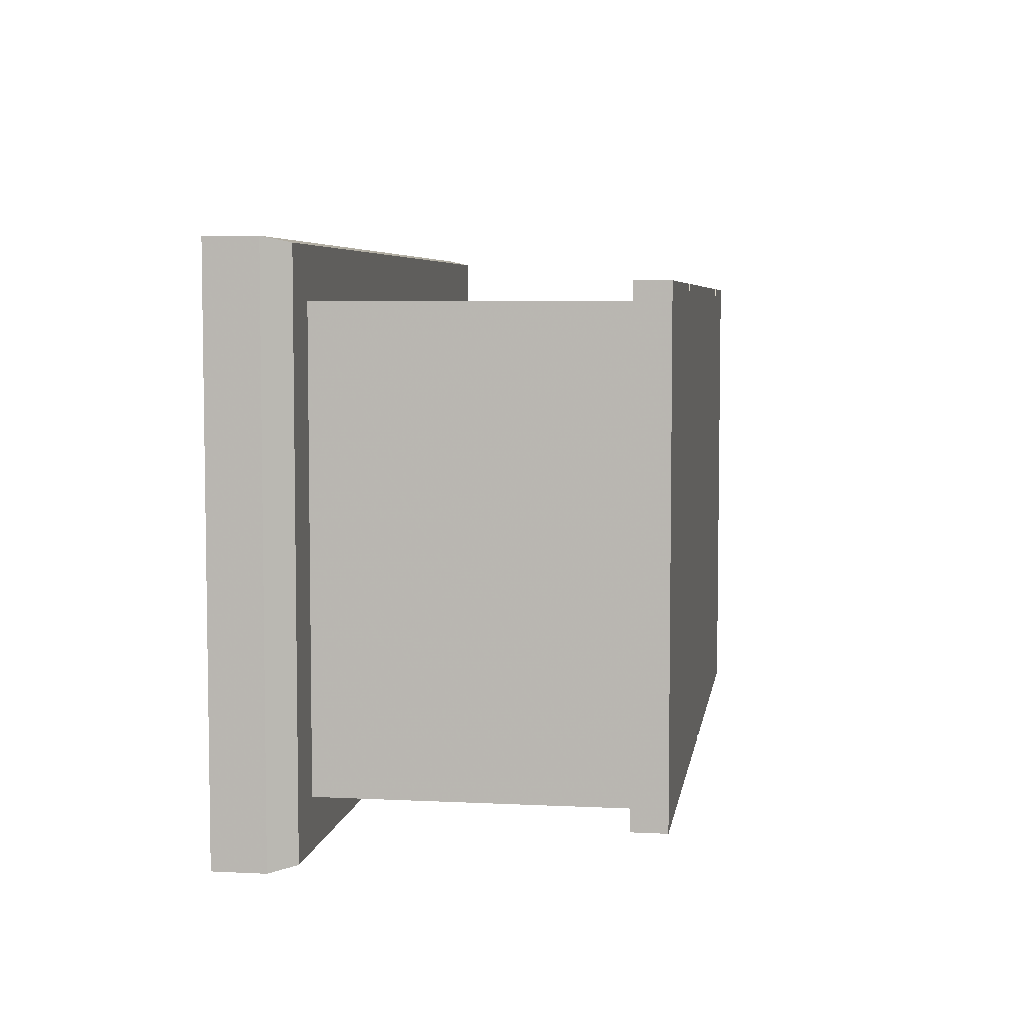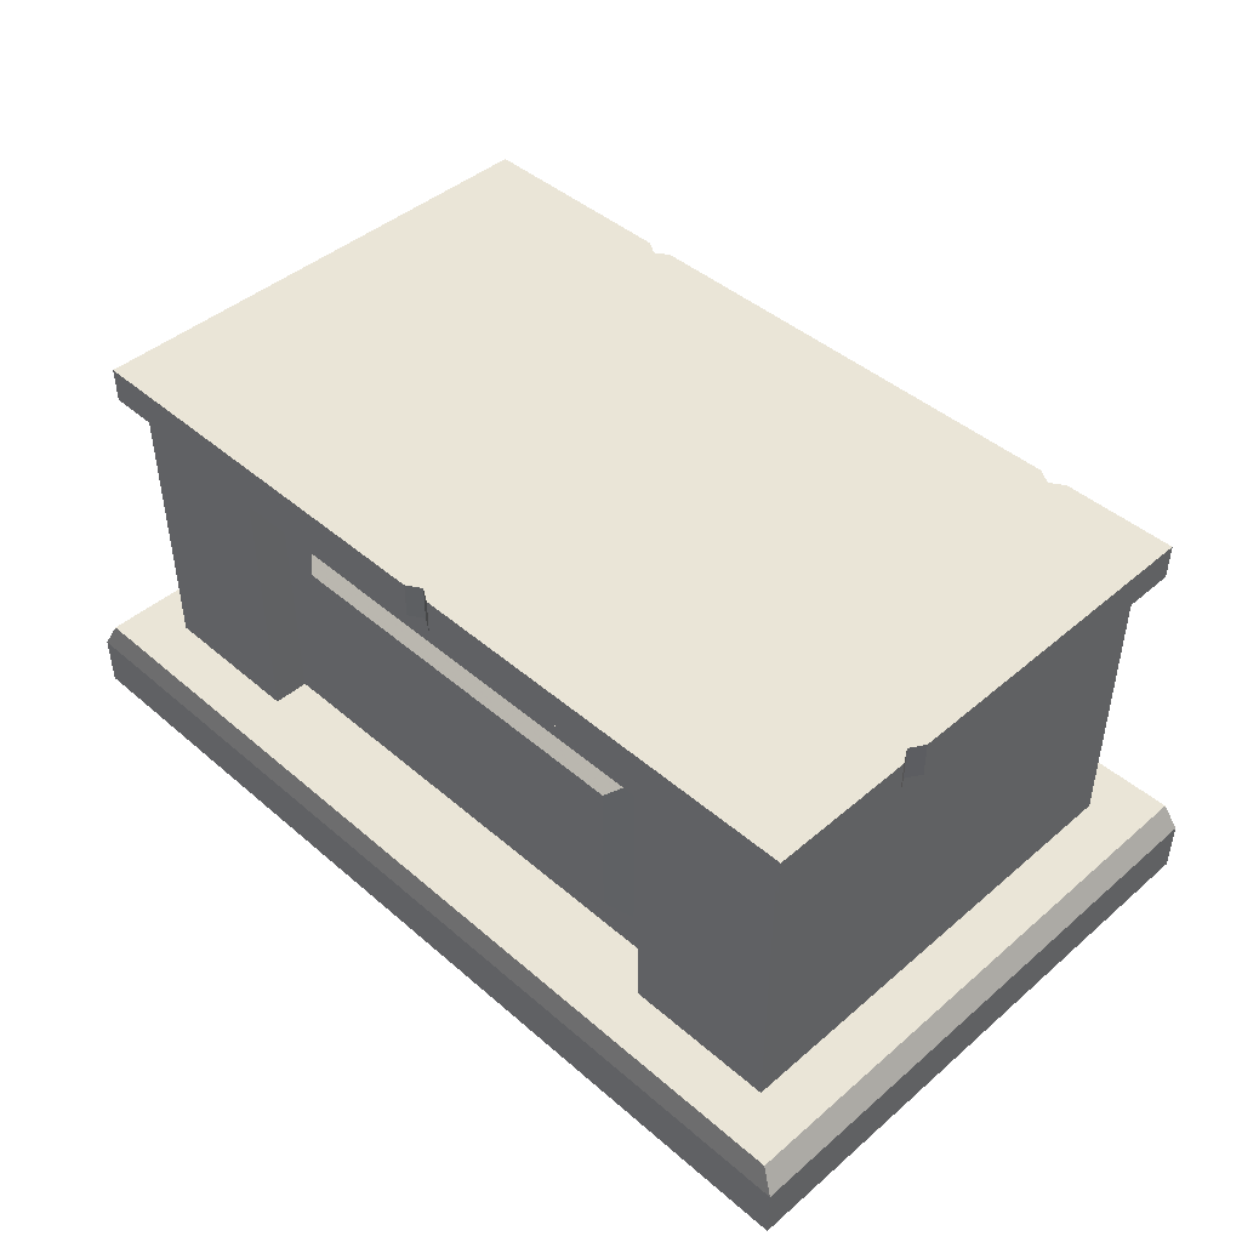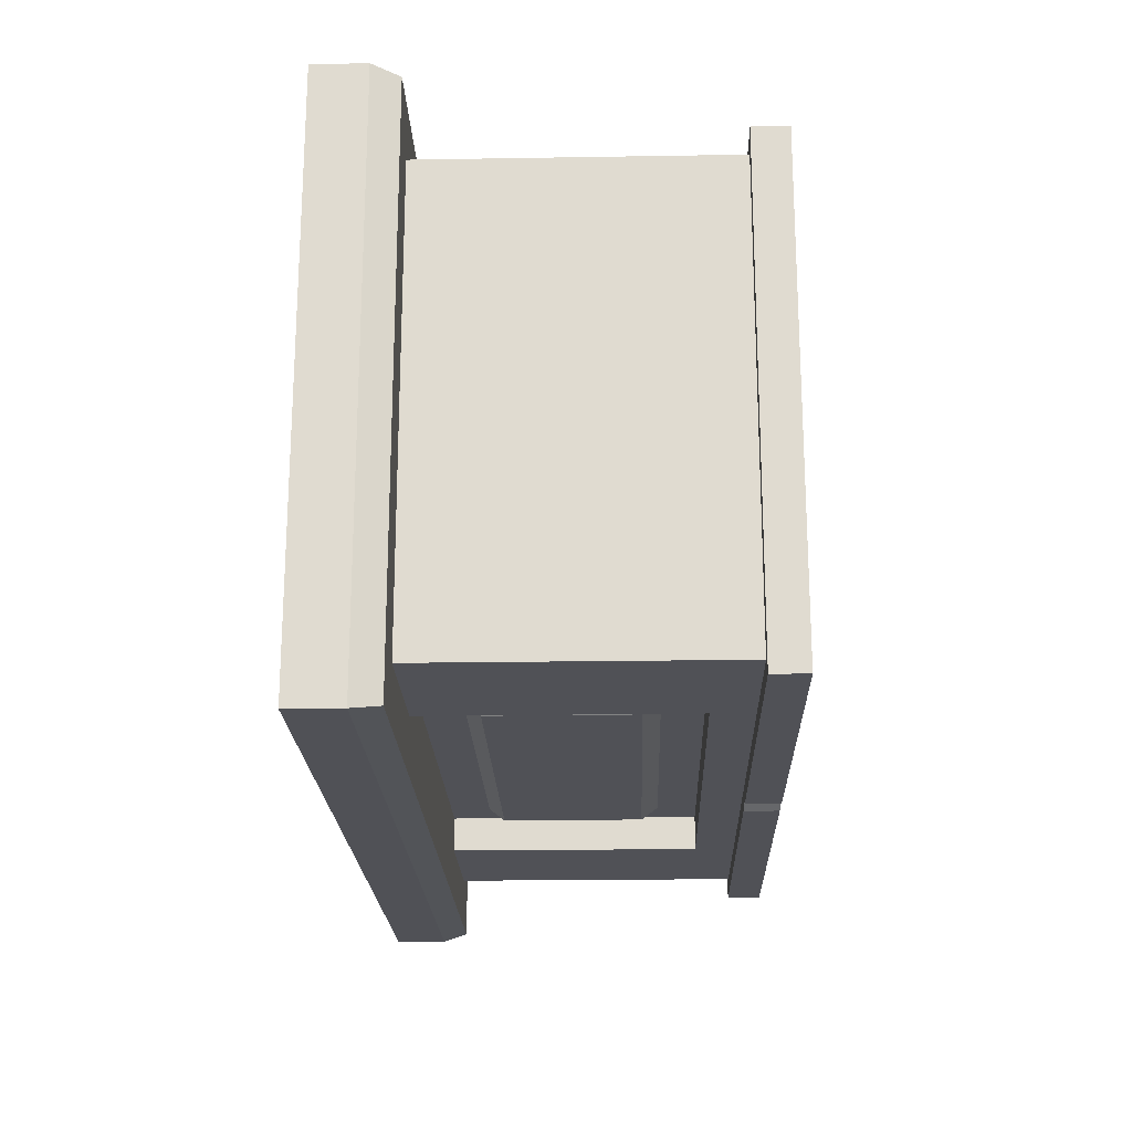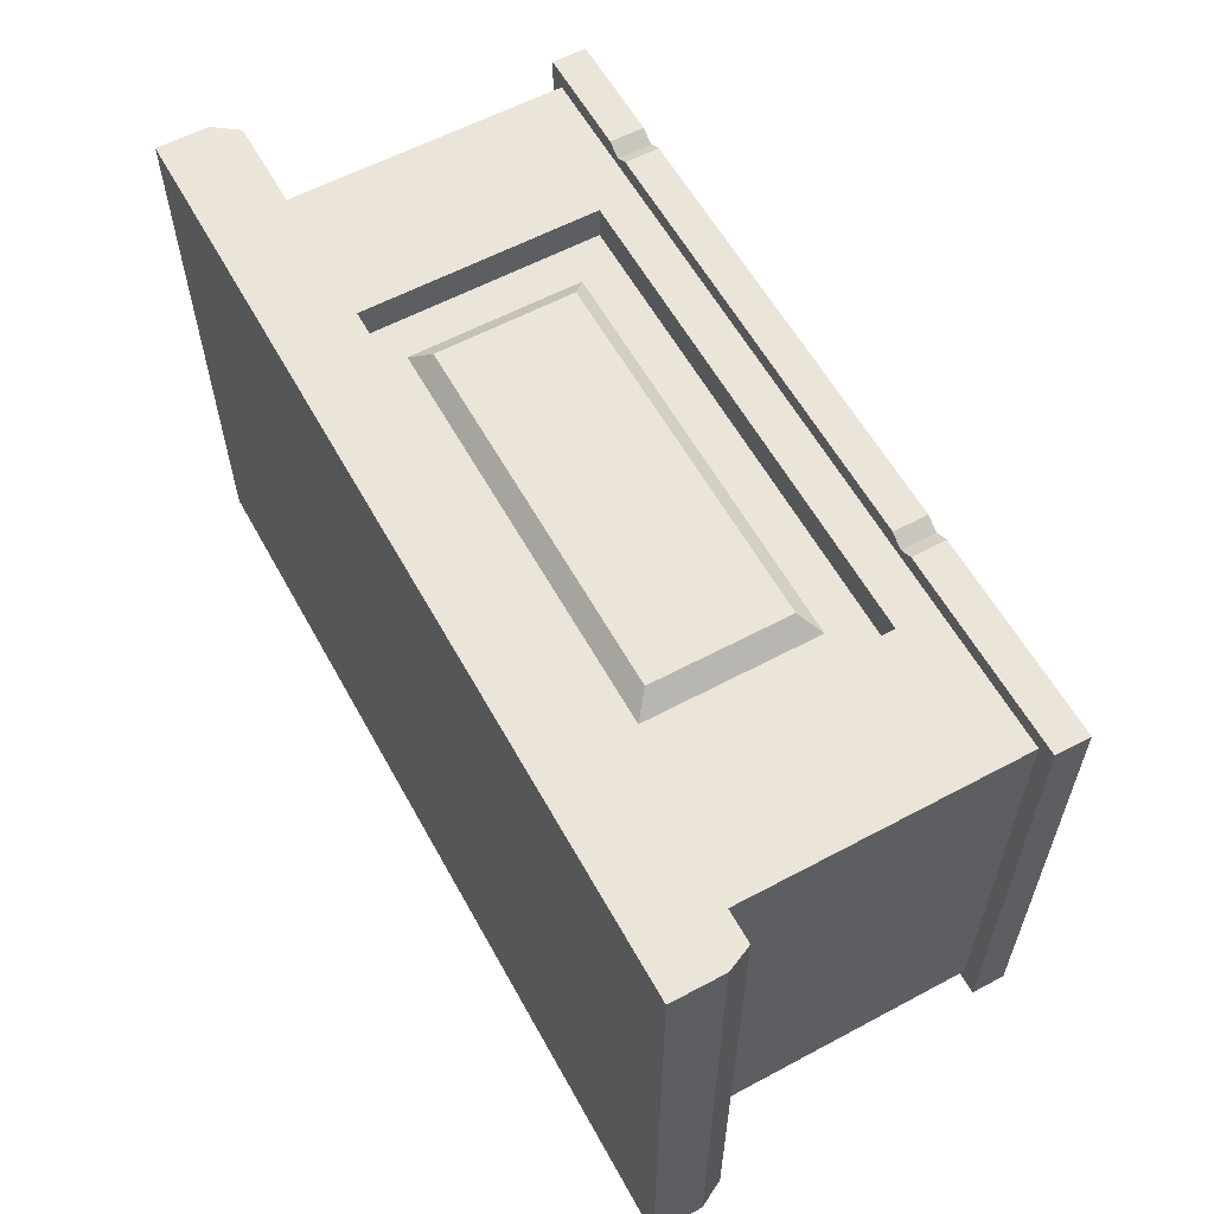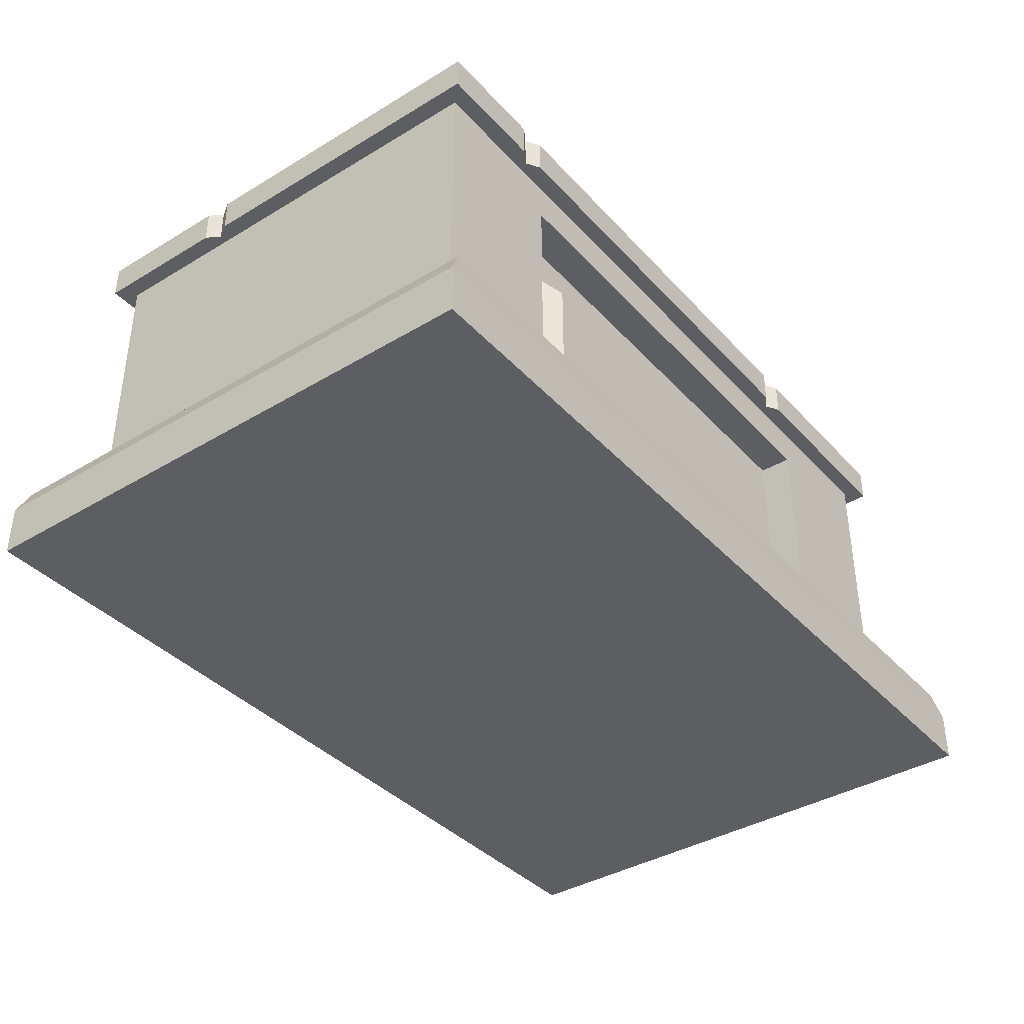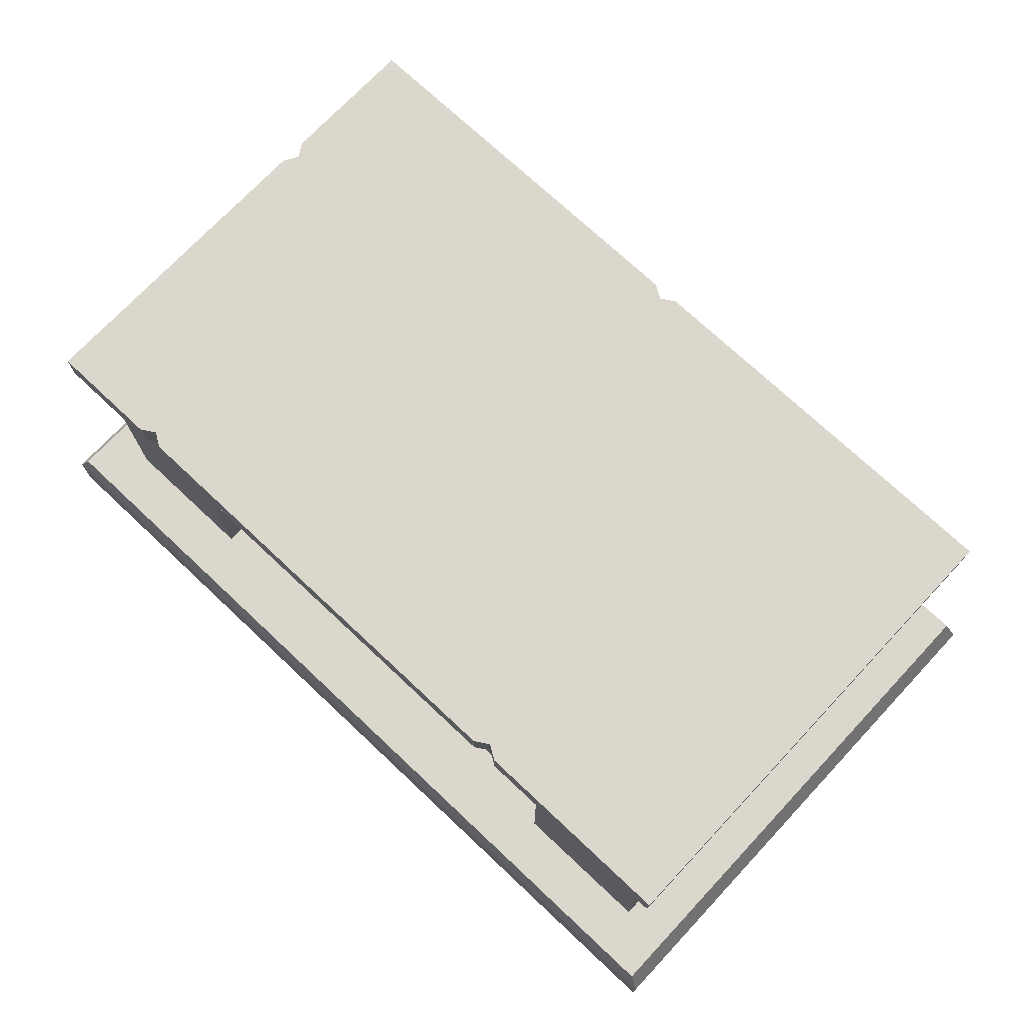
<metadata>
{"format":"obj","ext":"obj","renderer":"f3d","projection":"perspective","resolution":1024,"background":"white","views":[{"elev":5.6,"azim":98.7,"up":"+Z"},{"elev":44.3,"azim":-134.9,"up":"+Y"},{"elev":-20.4,"azim":91.7,"up":"+Z"},{"elev":59.2,"azim":61.2,"up":"+Z"},{"elev":-38.5,"azim":-52.8,"up":"+Y"},{"elev":73.1,"azim":43.2,"up":"+Y"}]}
</metadata>
<code>
v 0.0691 0.08515 0.2521
v 0.0691 0.4068 0.2521
v 0.0691 0.08515 0.7479
v 0.0691 0.4068 0.7479
v 0.9309 0.4068 0.2521
v 0.9309 0.08515 0.2521
v 0.9309 0.4068 0.7479
v 0.9309 0.08515 0.7479
v 0.728 0.3198 0.71
v 0.7062 0.3014 0.729
v 0.272 0.3198 0.71
v 0.2938 0.3014 0.729
v 0.7713 0.08515 0.29
v 0.272 0.1284 0.29
v 0.2287 0.08515 0.29
v 0.2287 0.3631 0.29
v 0.272 0.3198 0.29
v 0.728 0.3198 0.29
v 0.728 0.1284 0.29
v 0.7713 0.3631 0.29
v 0.2287 0.3631 0.2521
v 0.2287 0.08515 0.2521
v 0.7713 0.08515 0.7479
v 0.7713 0.3631 0.7479
v 0.2287 0.3631 0.7479
v 0.2287 0.08515 0.7479
v 0.728 0.1284 0.71
v 0.7062 0.1469 0.729
v 0.7062 0.3014 0.271
v 0.2938 0.3014 0.271
v 0.2287 0.3631 0.71
v 0.2287 0.08515 0.71
v 0.7713 0.08515 0.71
v 0.7713 0.3631 0.71
v 0.272 0.1284 0.71
v 0.7713 0.08515 0.2521
v 0.7713 0.3631 0.2521
v 0.7062 0.1469 0.271
v 0.2938 0.1469 0.729
v 0.2938 0.1469 0.271
v 0 0 0.191
v 1 0 0.191
v 0 0.05677 0.191
v 1 0.05677 0.191
v 0.9498 0.4447 0.2332
v 0.9498 0.4447 0.7668
v 0.5097 0.4447 0.2332
v 0.7243 0.4447 0.7668
v 0.7089 0.4447 0.7573
v 0.6936 0.4447 0.7668
v 0.2018 0.4447 0.7668
v 0.4944 0.4447 0.2427
v 0.479 0.4447 0.2332
v 0.05018 0.4447 0.2332
v 0.1865 0.4447 0.7573
v 0.1712 0.4447 0.7668
v 0.05964 0.4447 0.4017
v 0.05018 0.4447 0.3864
v 0.05018 0.4447 0.7668
v 0.05018 0.4447 0.4171
v 0.7089 0.4068 0.7573
v 0.6936 0.4068 0.7668
v 0.05964 0.4068 0.4017
v 0.05018 0.4068 0.4171
v 0.4944 0.4068 0.2427
v 0.5097 0.4068 0.2332
v 0 0 0.809
v 0 0.05677 0.809
v 0.05018 0.4068 0.2332
v 0.479 0.4068 0.2332
v 0.01415 0.08515 0.8028
v 0.9859 0.08515 0.8028
v 0.9859 0.08515 0.1972
v 0.01415 0.08515 0.1972
v 0.9498 0.4068 0.2332
v 0.9498 0.4068 0.7668
v 0.2018 0.4068 0.7668
v 0.1712 0.4068 0.7668
v 0.05018 0.4068 0.7668
v 0.05018 0.4068 0.3864
v 0.7243 0.4068 0.7668
v 0.1865 0.4068 0.7573
v 1 0.05677 0.809
v 1 0 0.809
g altarWood
f 3 2 1
f 2 3 4
f 7 6 5
f 6 7 8
f 11 10 9
f 10 11 12
f 15 14 13
f 14 15 16
f 14 16 17
f 17 16 18
f 19 13 14
f 13 19 20
f 20 19 18
f 20 18 16
f 16 22 21
f 22 16 15
f 7 23 8
f 23 7 24
f 24 7 25
f 4 25 7
f 3 25 4
f 25 3 26
f 9 28 27
f 28 9 10
f 29 17 18
f 17 29 30
f 25 32 31
f 32 25 26
f 33 27 32
f 27 33 34
f 27 34 9
f 9 34 11
f 35 32 27
f 32 35 31
f 31 35 11
f 31 11 34
f 13 37 36
f 37 13 20
f 38 18 19
f 18 38 29
f 39 11 35
f 11 39 12
f 14 38 19
f 38 14 40
f 17 40 14
f 40 17 30
f 30 38 40
f 38 30 29
f 23 34 33
f 34 23 24
f 16 37 20
f 37 16 21
f 25 34 24
f 34 25 31
f 10 39 28
f 39 10 12
f 2 22 1
f 22 2 21
f 21 2 37
f 5 37 2
f 6 37 5
f 37 6 36
f 28 35 27
f 35 28 39
f 43 42 41
f 42 43 44
f 47 46 45
f 46 47 48
f 48 47 49
f 49 47 50
f 50 47 51
f 51 47 52
f 51 52 53
f 51 53 54
f 51 54 55
f 55 54 56
f 56 54 57
f 57 54 58
f 57 59 56
f 59 57 60
f 49 62 61
f 62 49 50
f 64 57 63
f 57 64 60
f 52 66 65
f 66 52 47
f 67 43 41
f 43 67 68
f 54 70 69
f 70 54 53
f 32 23 33
f 26 23 32
f 71 23 26
f 71 8 23
f 72 8 71
f 8 72 6
f 73 6 72
f 6 73 74
f 6 74 36
f 36 74 13
f 13 74 22
f 15 13 22
f 22 74 1
f 1 74 3
f 71 26 3
f 71 3 74
f 46 75 45
f 75 46 76
f 50 77 62
f 77 50 51
f 56 79 78
f 79 56 59
f 80 54 69
f 54 80 58
f 79 60 64
f 60 79 59
f 48 61 81
f 61 48 49
f 51 82 77
f 82 51 55
f 83 42 44
f 42 83 84
f 63 58 80
f 58 63 57
f 83 67 84
f 67 83 68
f 53 65 70
f 65 53 52
f 72 68 83
f 68 72 71
f 46 81 76
f 81 46 48
f 76 7 75
f 7 76 81
f 7 81 61
f 7 61 4
f 4 61 62
f 4 62 82
f 82 62 77
f 4 82 78
f 4 78 79
f 4 79 2
f 2 79 63
f 63 79 64
f 5 75 7
f 75 5 66
f 66 5 65
f 65 5 2
f 65 2 70
f 70 2 69
f 69 2 63
f 69 63 80
f 68 74 43
f 74 68 71
f 74 44 43
f 44 74 73
f 73 83 44
f 83 73 72
f 47 75 66
f 75 47 45
f 55 78 82
f 78 55 56
f 67 42 84
f 42 67 41

</code>
